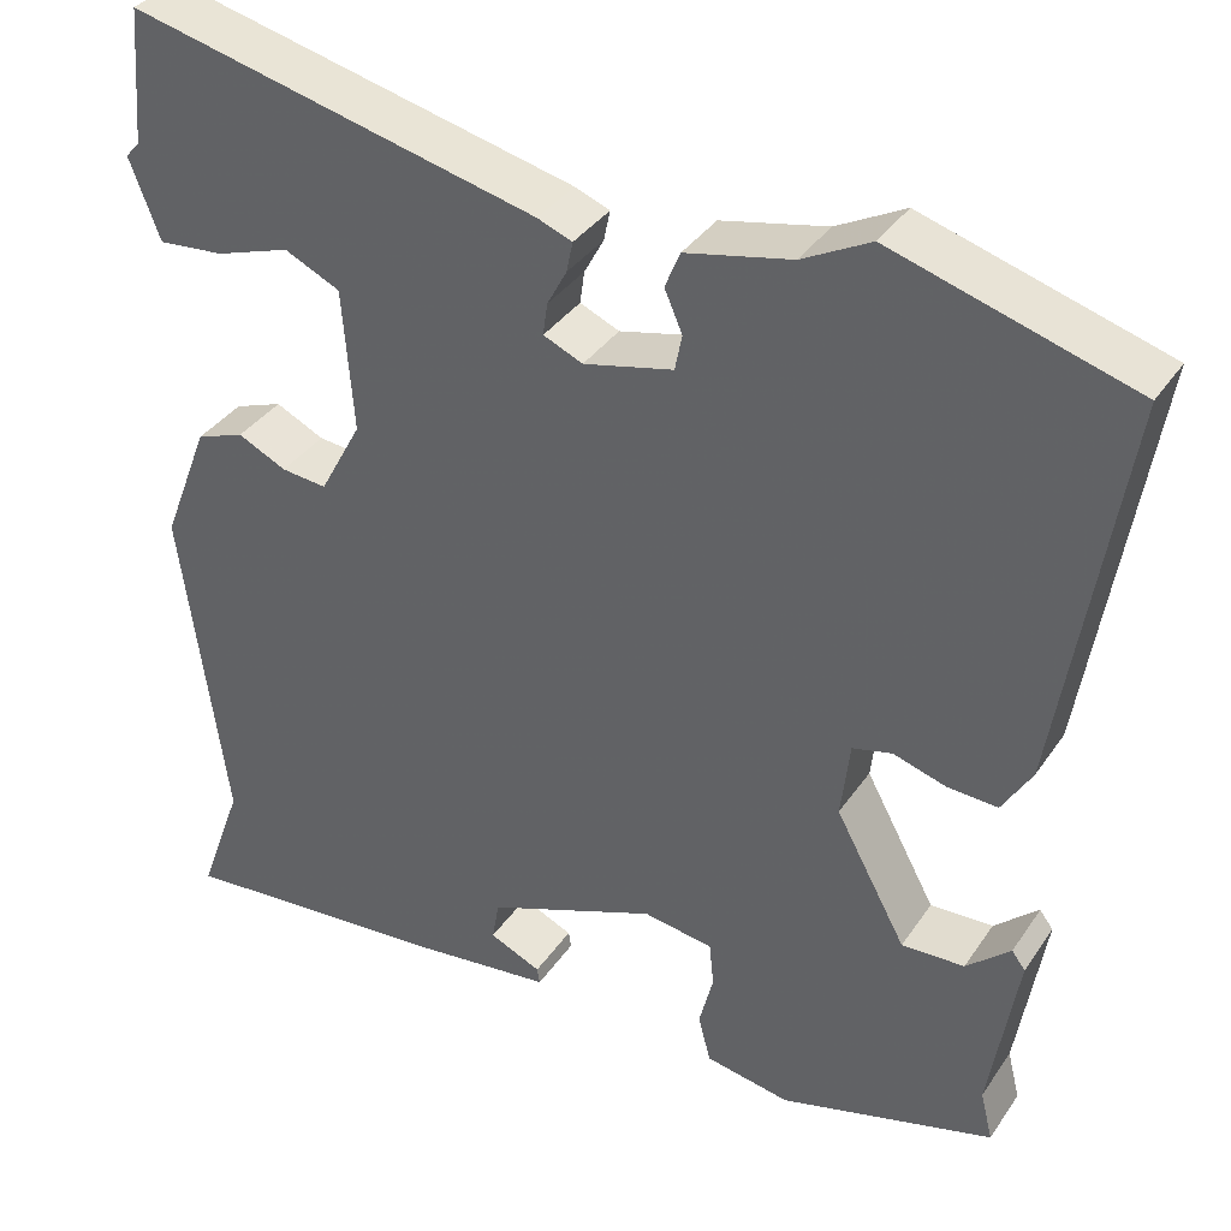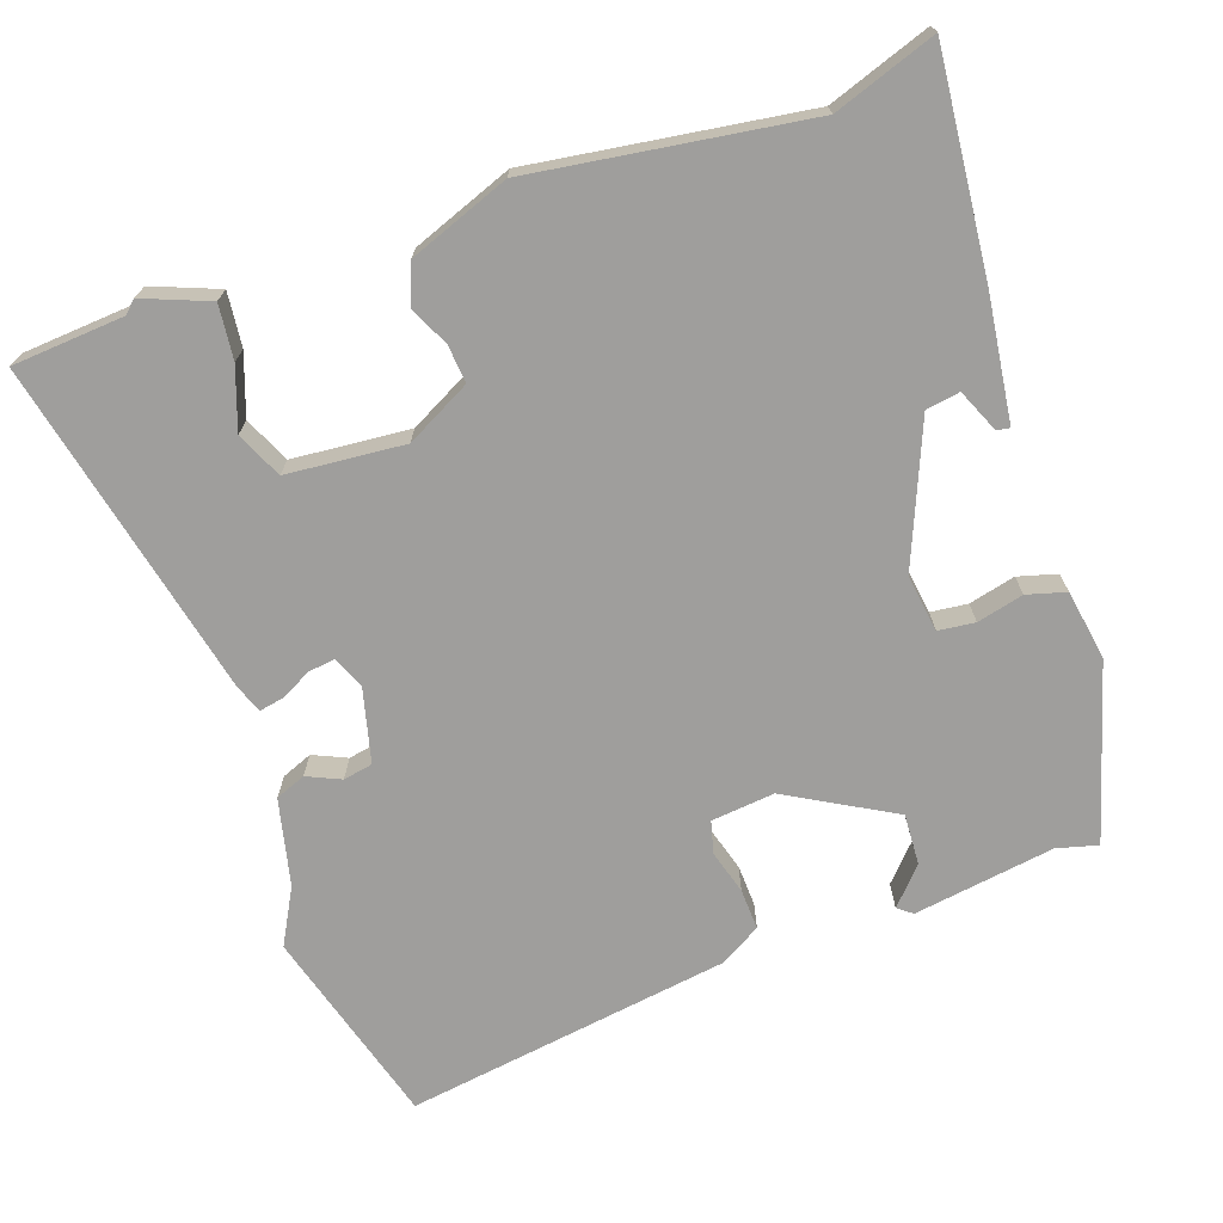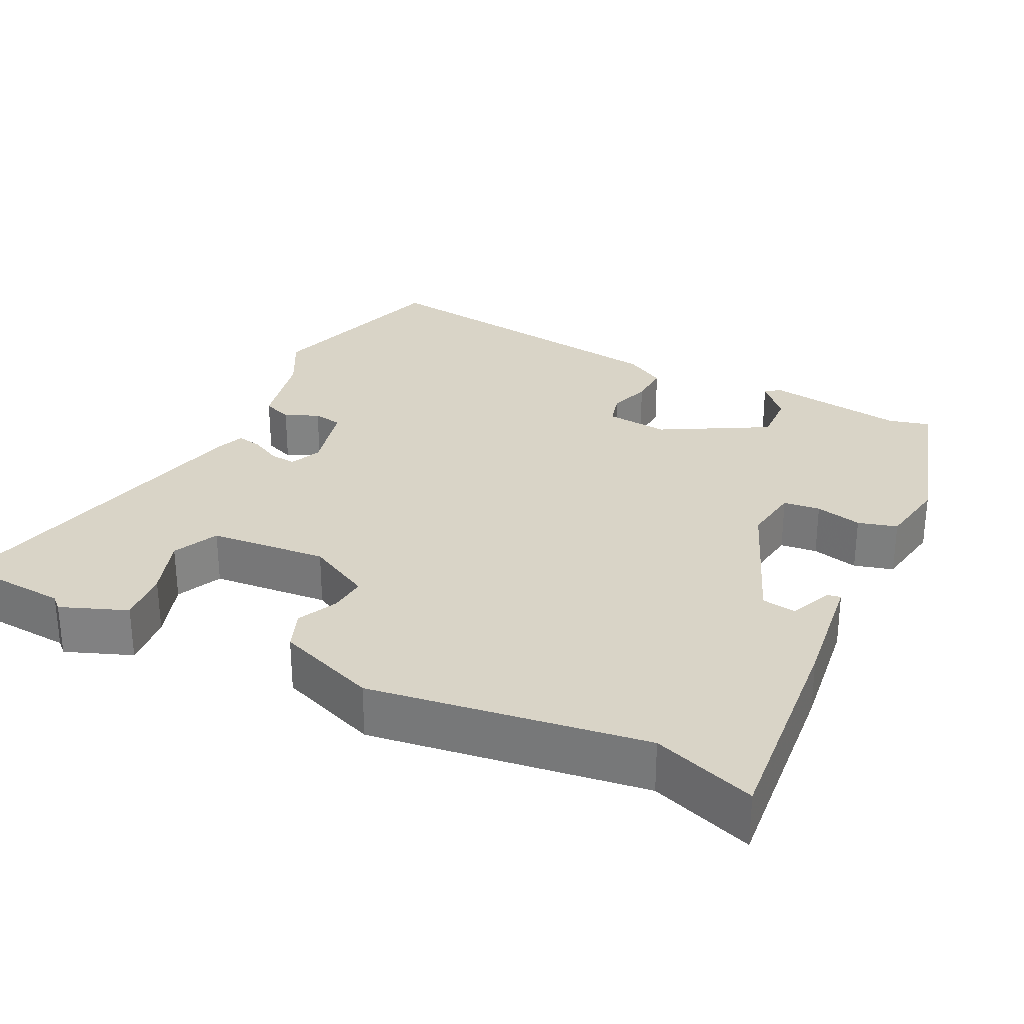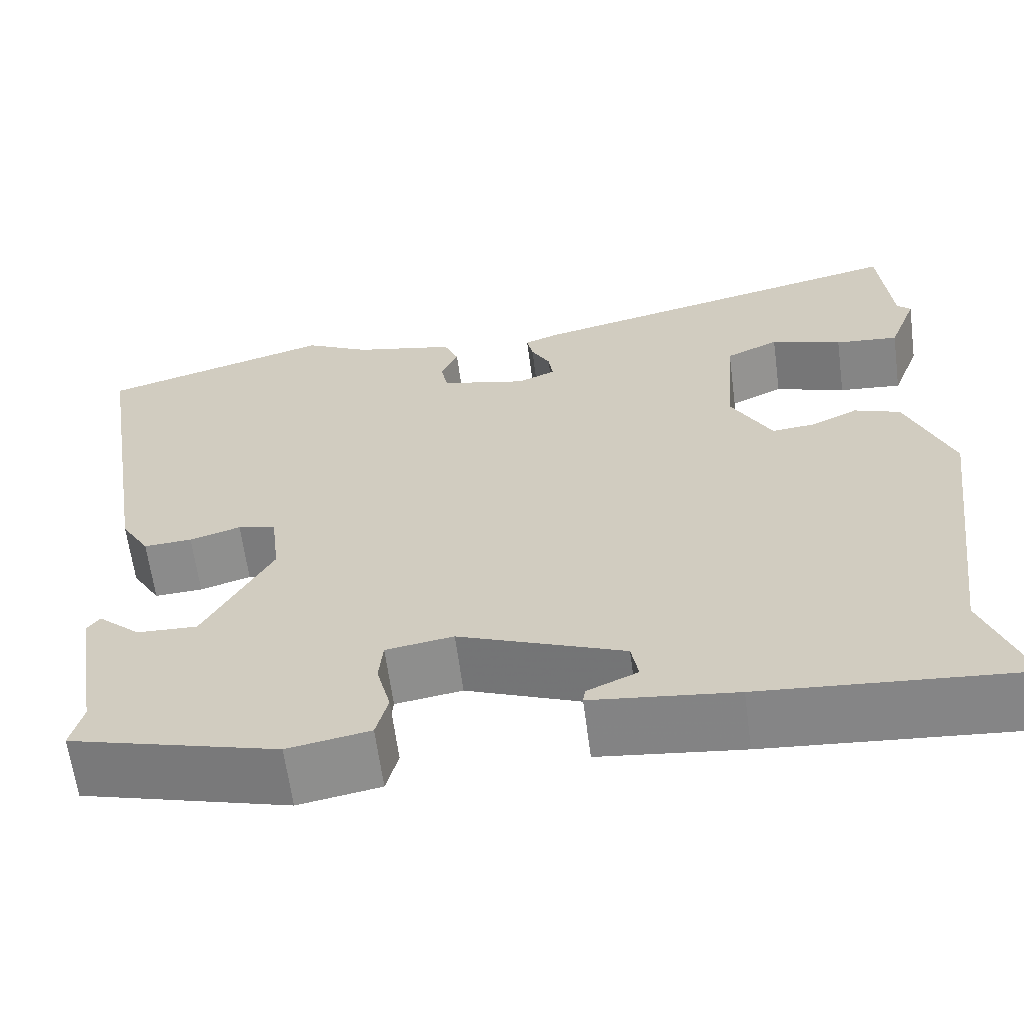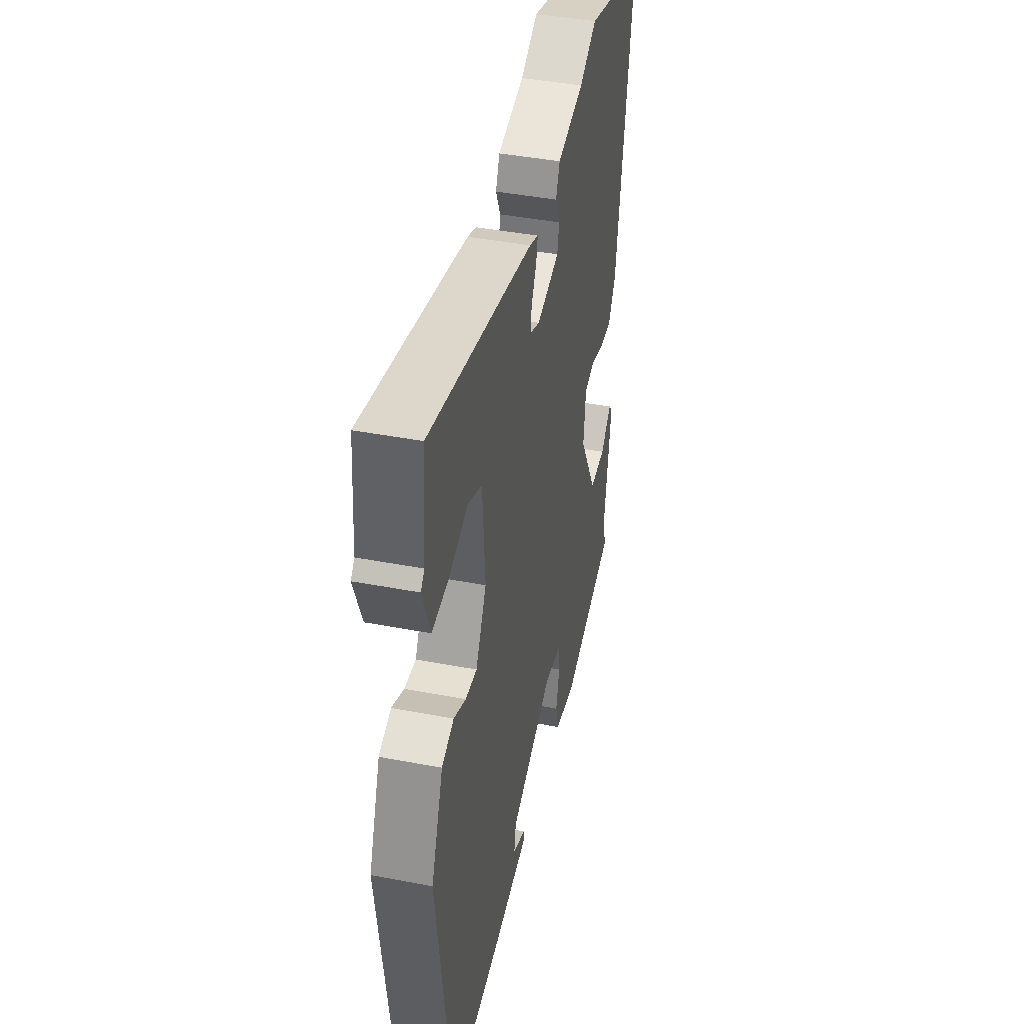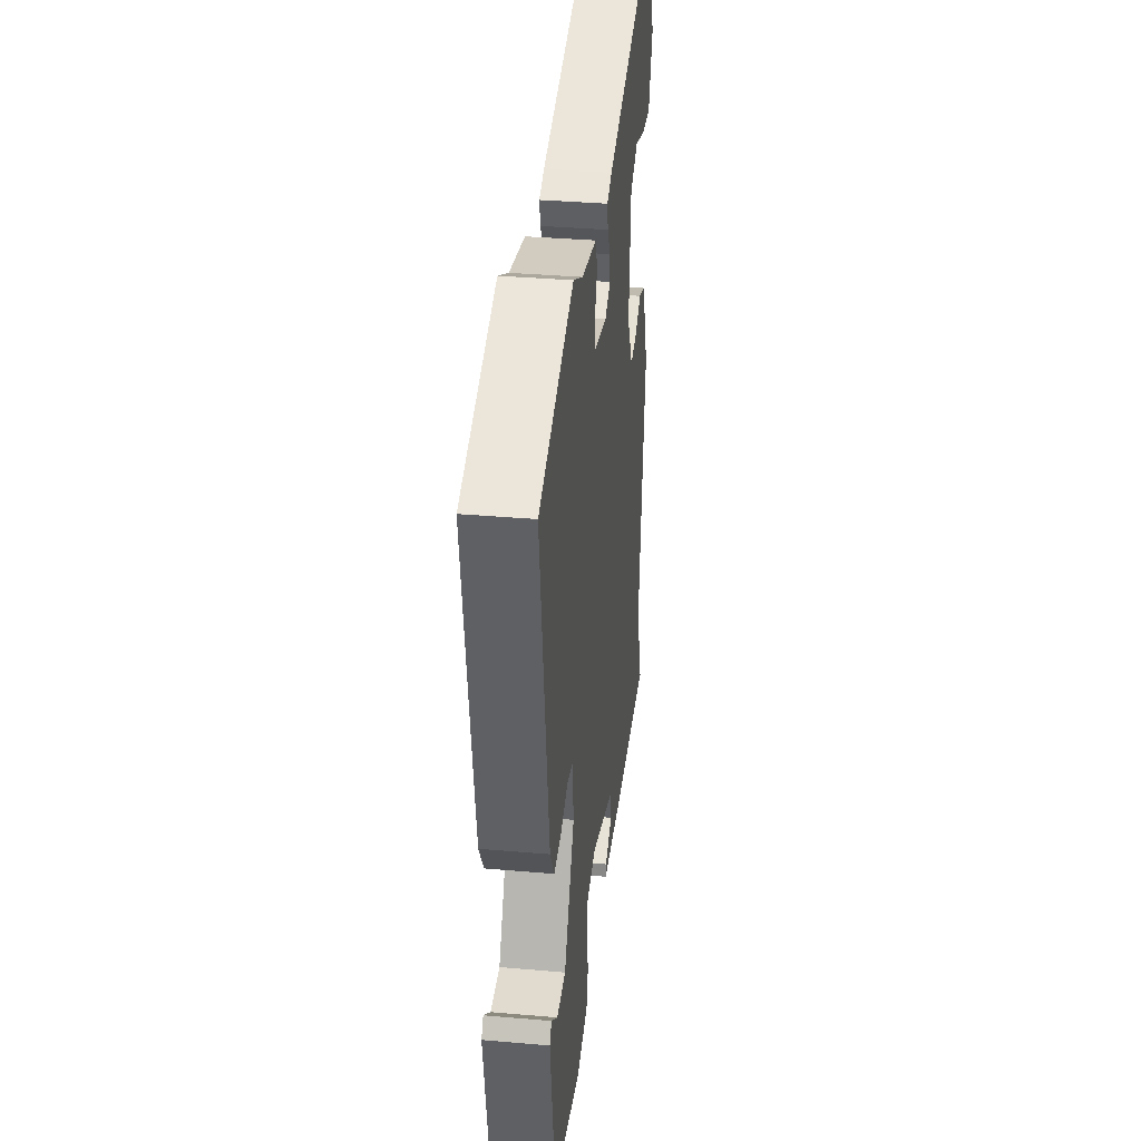
<metadata>
{"format":"obj","ext":"obj","renderer":"f3d","projection":"perspective","resolution":1024,"background":"white","views":[{"elev":36.4,"azim":-150.1,"up":"+Z"},{"elev":-71.0,"azim":108.5,"up":"+Y"},{"elev":28.8,"azim":115.7,"up":"+Y"},{"elev":-63.2,"azim":7.6,"up":"+Z"},{"elev":42.8,"azim":102.8,"up":"+Z"},{"elev":35.9,"azim":-83.5,"up":"+Z"}]}
</metadata>
<code>
v 0.466 0.07 -0.407
v 0.516 0.07 -0.545
v 0.216 0.07 -0.52
v 0.049 0.07 -0.5
v 0.052 0.07 -0.482
v 0.11 0.07 -0.456
v 0.102 0.07 -0.41
v -0.089 0.07 -0.334
v -0.167 0.07 -0.346
v -0.172 0.07 -0.396
v -0.156 0.07 -0.459
v -0.17 0.07 -0.512
v -0.265 0.07 -0.529
v -0.505 0.07 -0.462
v -0.491 0.07 -0.406
v -0.522 0.07 -0.215
v -0.507 0.07 -0.195
v -0.458 0.07 -0.239
v -0.388 0.07 -0.242
v -0.309 0.07 -0.097
v -0.319 0.07 -0.011
v -0.363 0.07 0
v -0.422 0.07 -0.018
v -0.478 0.07 -0.021
v -0.511 0.07 0.034
v -0.581 0.07 0.476
v -0.313 0.07 0.556
v -0.237 0.07 0.516
v -0.119 0.07 0.49
v -0.102 0.07 0.449
v -0.122 0.07 0.403
v -0.114 0.07 0.363
v -0.014 0.07 0.339
v 0.03 0.07 0.358
v 0.025 0.07 0.394
v 0.003 0.07 0.435
v -0.004 0.07 0.469
v 0.035 0.07 0.484
v 0.492 0.07 0.591
v 0.505 0.07 0.439
v 0.521 0.07 0.422
v 0.487 0.07 0.332
v 0.413 0.07 0.339
v 0.33 0.07 0.367
v 0.268 0.07 0.338
v 0.256 0.07 0.178
v 0.303 0.07 0.091
v 0.354 0.07 0.096
v 0.408 0.07 0.122
v 0.462 0.07 0.102
v 0.515 0.07 -0.034
v 0.466 0 -0.407
v 0.516 0 -0.545
v 0.216 0 -0.52
v 0.049 0 -0.5
v 0.052 0 -0.482
v 0.11 0 -0.456
v 0.102 0 -0.41
v -0.089 0 -0.334
v -0.167 0 -0.346
v -0.172 0 -0.396
v -0.156 0 -0.459
v -0.17 0 -0.512
v -0.265 0 -0.529
v -0.505 0 -0.462
v -0.491 0 -0.406
v -0.522 0 -0.215
v -0.507 0 -0.195
v -0.458 0 -0.239
v -0.388 0 -0.242
v -0.309 0 -0.097
v -0.319 0 -0.011
v -0.363 0 0
v -0.422 0 -0.018
v -0.478 0 -0.021
v -0.511 0 0.034
v -0.581 0 0.476
v -0.313 0 0.556
v -0.237 0 0.516
v -0.119 0 0.49
v -0.102 0 0.449
v -0.122 0 0.403
v -0.114 0 0.363
v -0.014 0 0.339
v 0.03 0 0.358
v 0.025 0 0.394
v 0.003 0 0.435
v -0.004 0 0.469
v 0.035 0 0.484
v 0.492 0 0.591
v 0.505 0 0.439
v 0.521 0 0.422
v 0.487 0 0.332
v 0.413 0 0.339
v 0.33 0 0.367
v 0.268 0 0.338
v 0.256 0 0.178
v 0.303 0 0.091
v 0.354 0 0.096
v 0.408 0 0.122
v 0.462 0 0.102
v 0.515 0 -0.034
f 48 49 50 51
f 47 48 51 1
f 46 47 1
f 41 42 43 44
f 40 41 44
f 38 39 40 44
f 38 44 45
f 35 36 37 38
f 34 35 38 45
f 33 34 45 46
f 28 29 30 31
f 28 31 32
f 27 28 32
f 26 27 32
f 25 26 32
f 22 23 24 25
f 22 25 32 33
f 15 16 17 18
f 15 18 19
f 14 15 19
f 13 14 19 20
f 10 11 12 13
f 9 10 13 20
f 3 4 5 6
f 1 2 3 6
f 1 6 7
f 46 1 7 8
f 21 22 33 46
f 20 21 46
f 8 9 20 46
f 102 101 100 99
f 52 102 99 98
f 52 98 97
f 95 94 93 92
f 95 92 91
f 95 91 90 89
f 96 95 89
f 89 88 87 86
f 96 89 86 85
f 97 96 85 84
f 82 81 80 79
f 83 82 79
f 83 79 78
f 83 78 77
f 83 77 76
f 76 75 74 73
f 84 83 76 73
f 69 68 67 66
f 70 69 66
f 70 66 65
f 71 70 65 64
f 64 63 62 61
f 71 64 61 60
f 57 56 55 54
f 57 54 53 52
f 58 57 52
f 59 58 52 97
f 97 84 73 72
f 97 72 71
f 97 71 60 59
f 1 52 53 2
f 2 53 54 3
f 3 54 55 4
f 4 55 56 5
f 5 56 57 6
f 6 57 58 7
f 7 58 59 8
f 8 59 60 9
f 9 60 61 10
f 10 61 62 11
f 11 62 63 12
f 12 63 64 13
f 13 64 65 14
f 14 65 66 15
f 15 66 67 16
f 16 67 68 17
f 17 68 69 18
f 18 69 70 19
f 19 70 71 20
f 20 71 72 21
f 21 72 73 22
f 22 73 74 23
f 23 74 75 24
f 24 75 76 25
f 25 76 77 26
f 26 77 78 27
f 27 78 79 28
f 28 79 80 29
f 29 80 81 30
f 30 81 82 31
f 31 82 83 32
f 32 83 84 33
f 33 84 85 34
f 34 85 86 35
f 35 86 87 36
f 36 87 88 37
f 37 88 89 38
f 38 89 90 39
f 39 90 91 40
f 40 91 92 41
f 41 92 93 42
f 42 93 94 43
f 43 94 95 44
f 44 95 96 45
f 45 96 97 46
f 46 97 98 47
f 47 98 99 48
f 48 99 100 49
f 49 100 101 50
f 50 101 102 51
f 51 102 52 1

</code>
